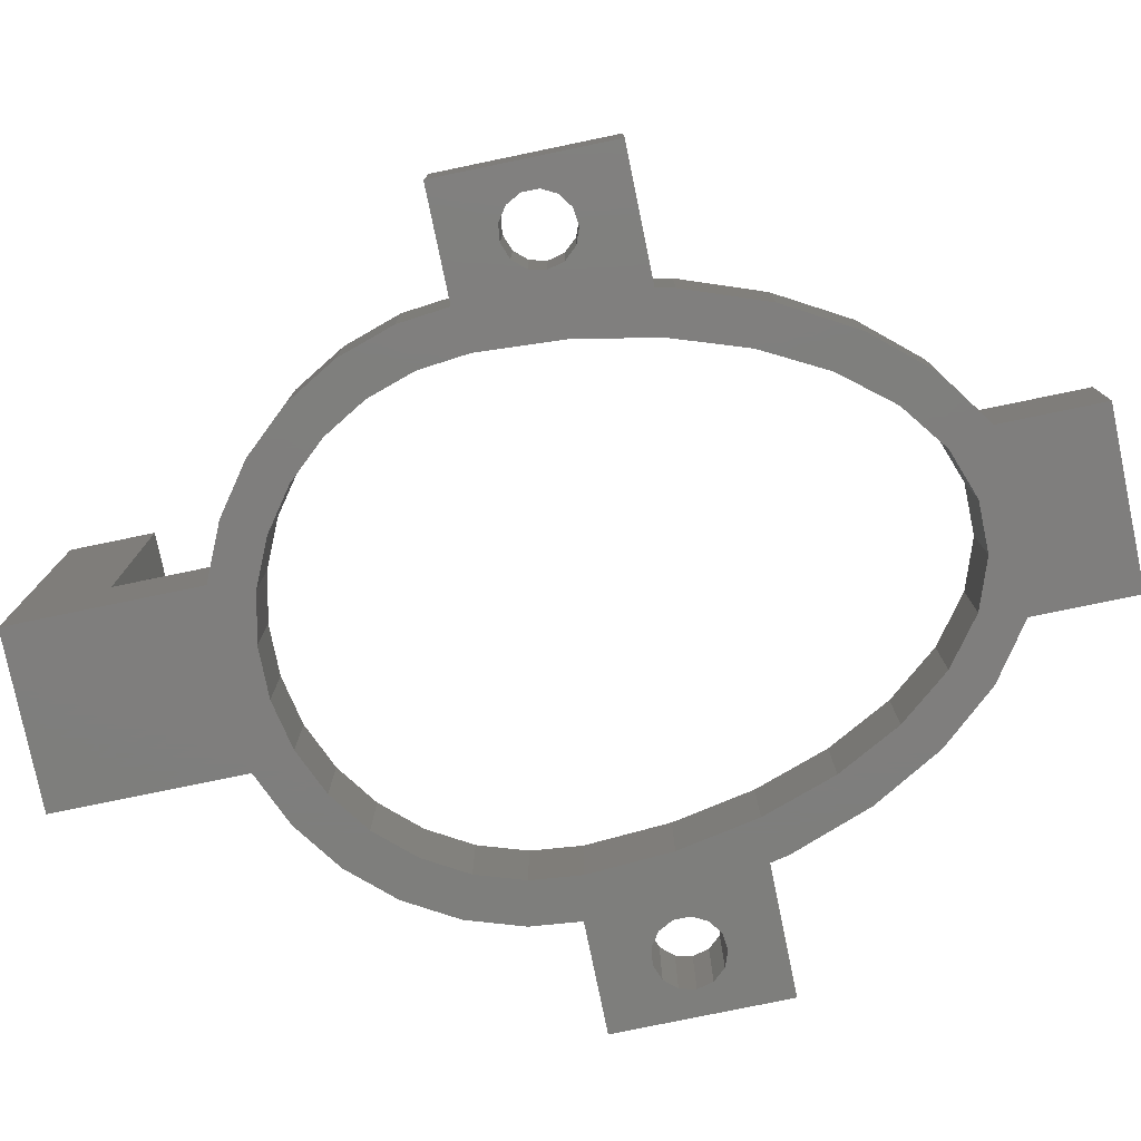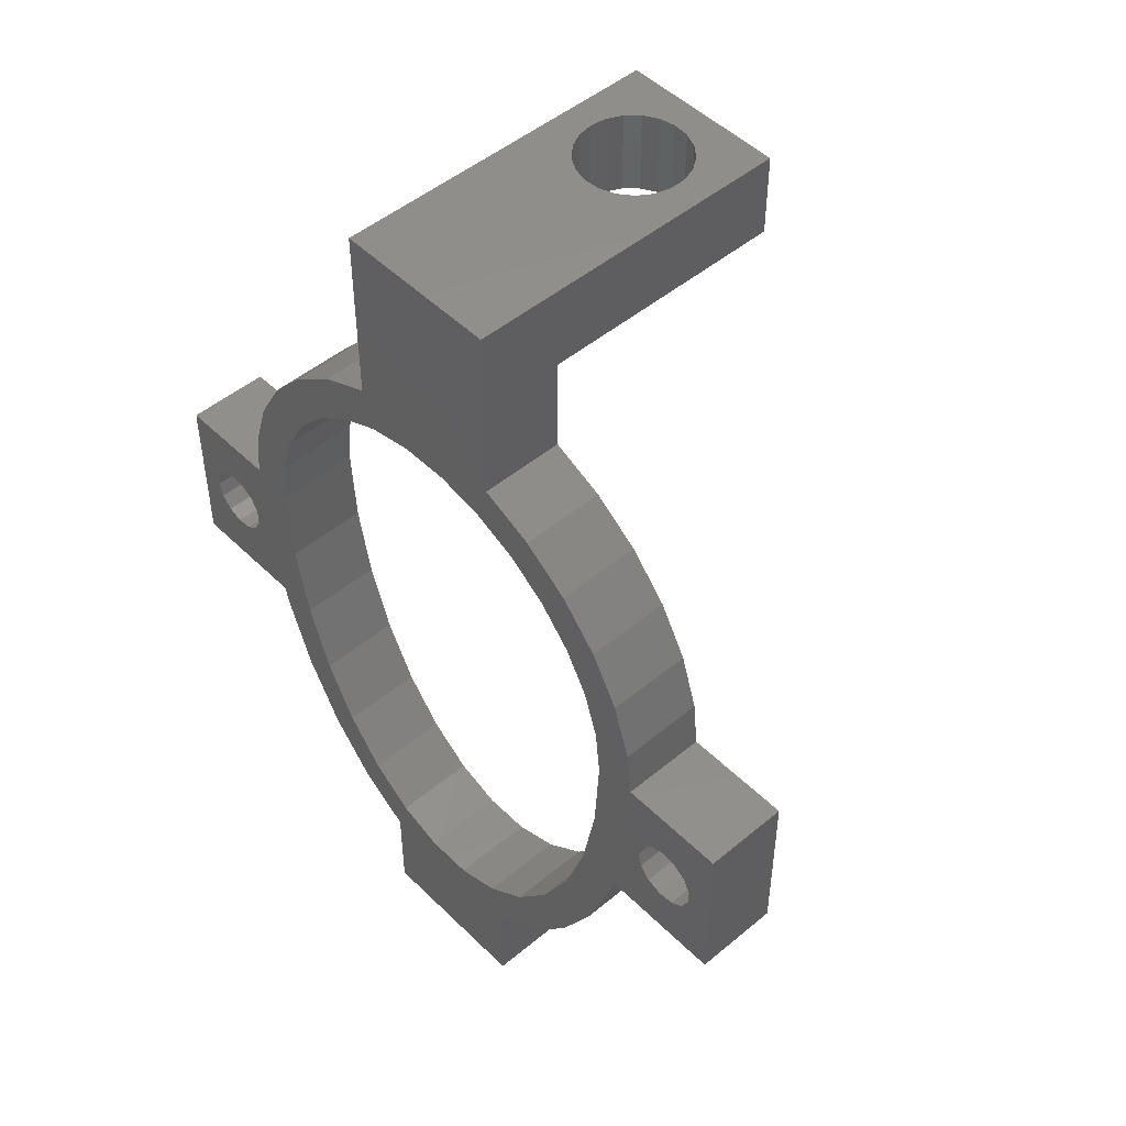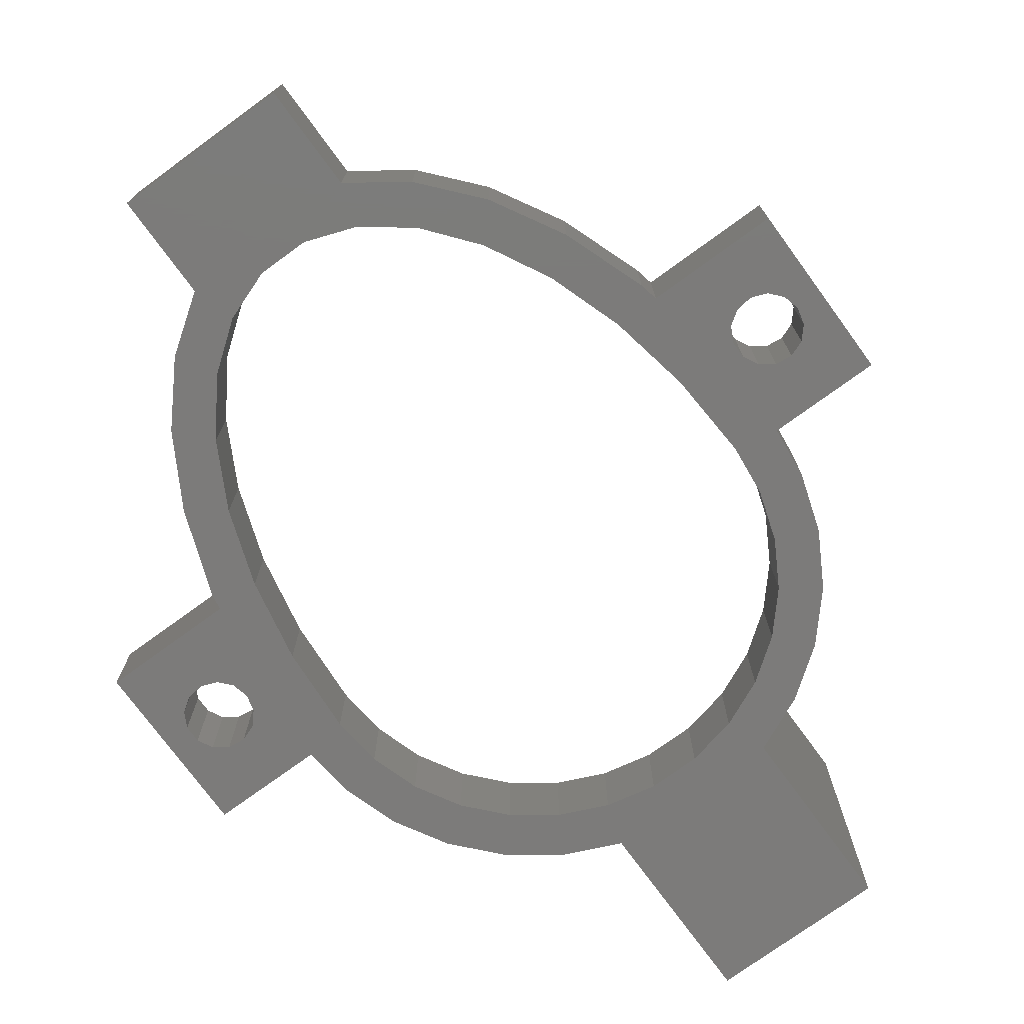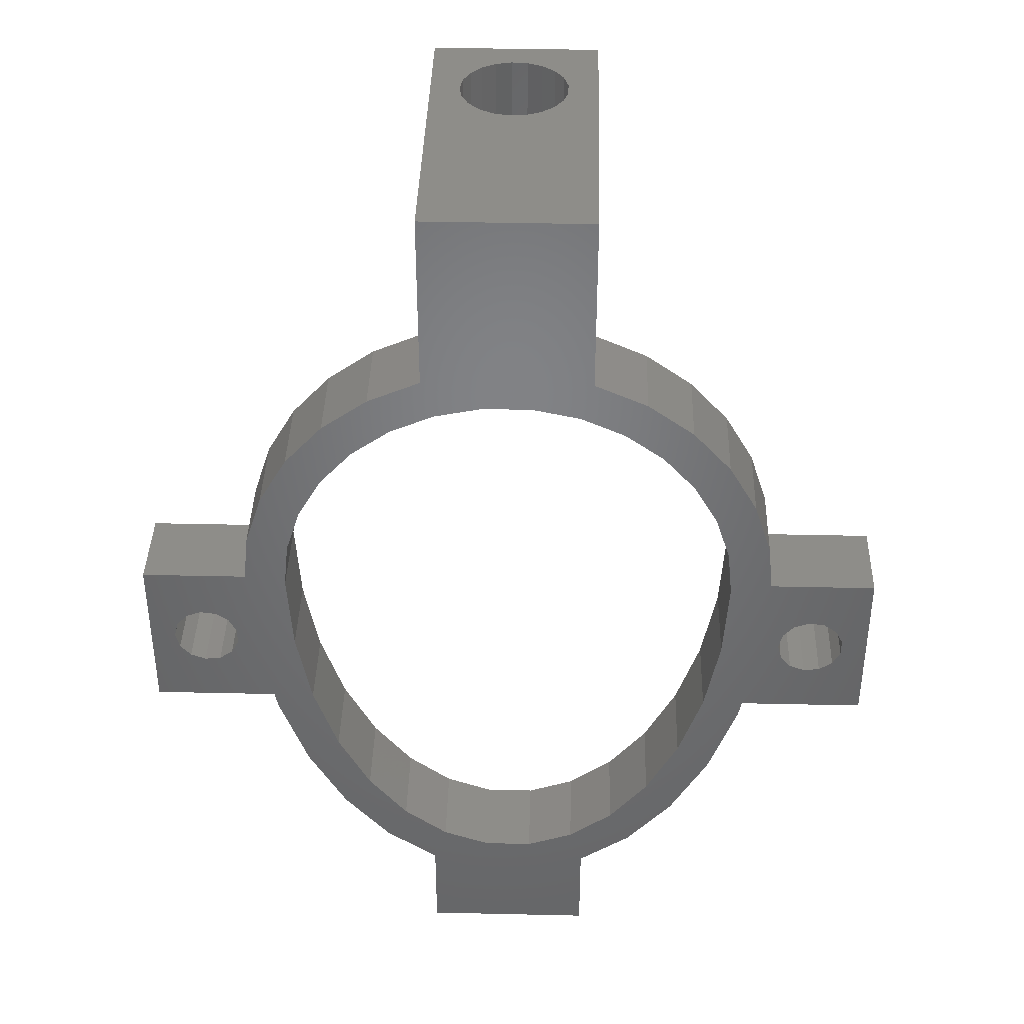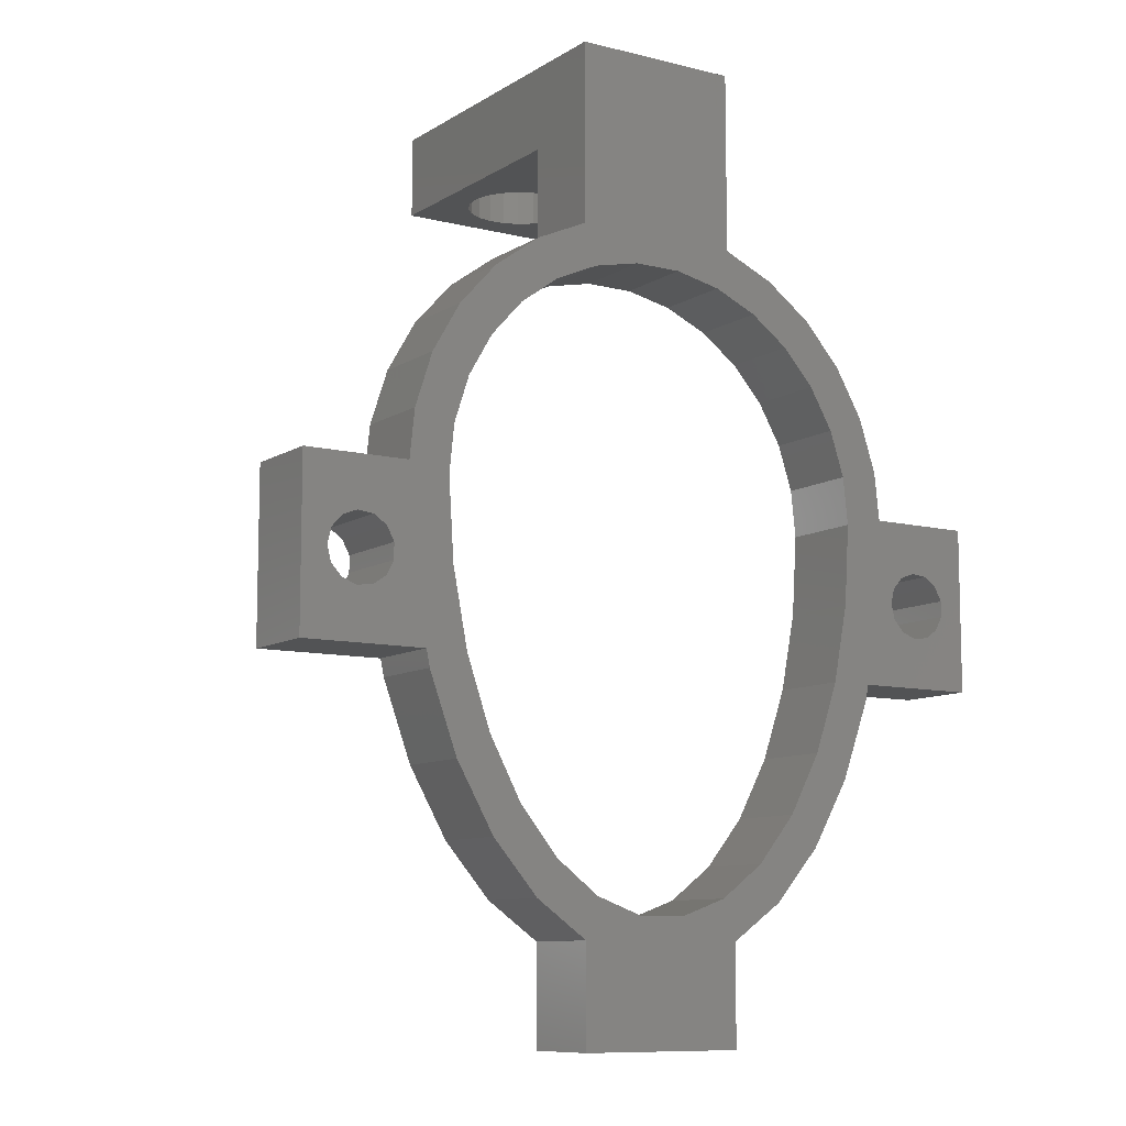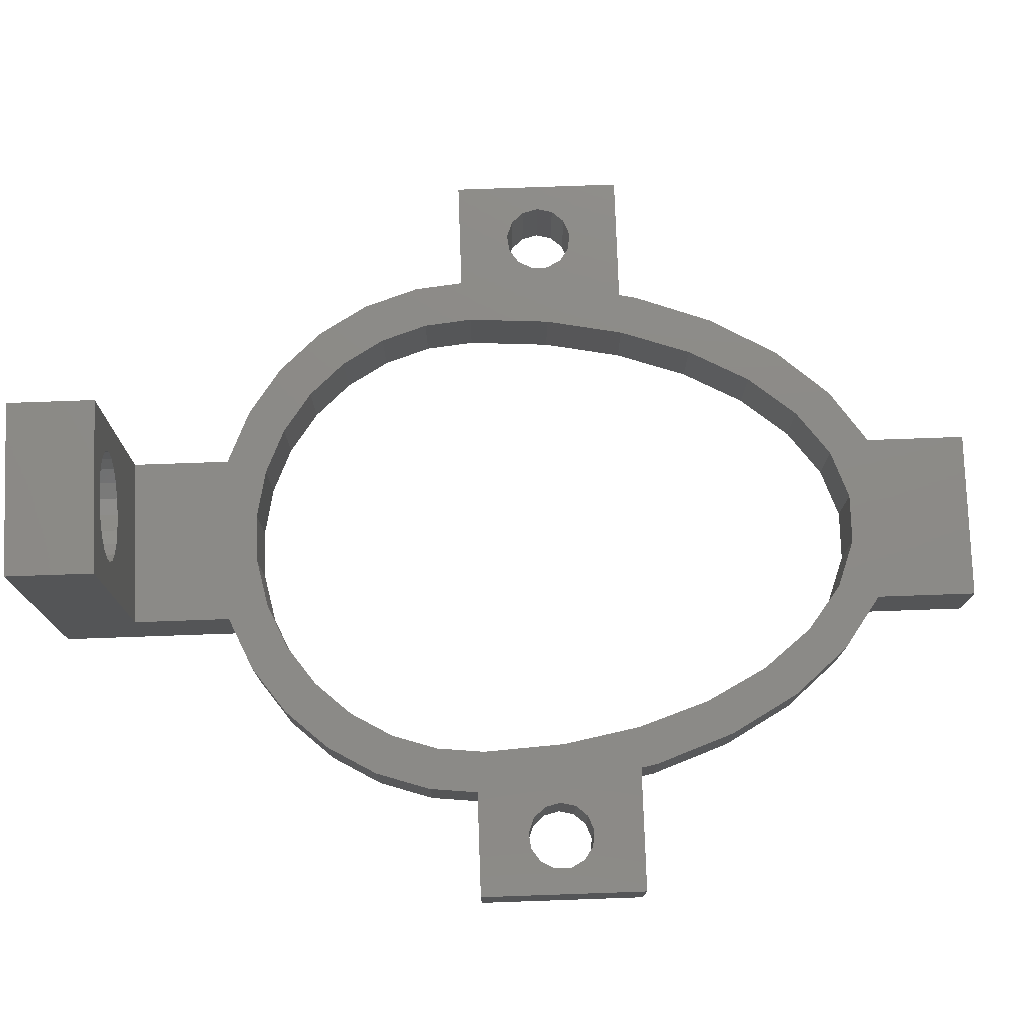
<metadata>
{"format":"stl","ext":"stl","renderer":"f3d","projection":"perspective","resolution":1024,"background":"white","views":[{"elev":-78.3,"azim":-78.3,"up":"+Z"},{"elev":49.0,"azim":-132.7,"up":"+Y"},{"elev":-74.7,"azim":36.1,"up":"+Z"},{"elev":39.3,"azim":-178.4,"up":"+Y"},{"elev":-9.6,"azim":147.0,"up":"+Y"},{"elev":77.0,"azim":-92.0,"up":"+Z"}]}
</metadata>
<code>
# stl→obj: 234 verts, 480 faces
v -45 -19 10
v -45 -19 0
v -30.11 -19 0
v -30.11 -19 10
v -35.73 -5.708 0
v -45 1 0
v -32.4 1 0
v -31.79 6.757 0
v -29.69 13.22 0
v -26.29 19.1 0
v -25.12 11.19 0
v -21.75 24.15 0
v -22.25 16.16 0
v -16.25 28.15 0
v -13.75 23.82 0
v -10.04 30.91 0
v -10 30.92 0
v -10 52.5 0
v 10 52.5 0
v 2.875 27.35 0
v 10 30.92 0
v 8.498 26.15 0
v 10.04 30.91 0
v 16.25 28.15 0
v 13.75 23.82 0
v 21.75 24.15 0
v 18.4 20.44 0
v 26.29 19.1 0
v 25.12 11.19 0
v 29.69 13.22 0
v 26.9 5.718 0
v 31.79 6.757 0
v 27.5 0 0
v 32.4 1 0
v 25.12 -19.01 0
v 29.69 -21.05 0
v 22.25 -27.48 0
v 41.54 -10.86 0
v 45 1 0
v 45 -19 0
v -21.75 -38.46 0
v -10 -49.23 0
v -10.04 -49.22 0
v -37.52 -12.97 0
v -39.42 -12.74 0
v -8.498 26.15 0
v -2.875 27.35 0
v 10 -61.12 0
v -10 -61.12 0
v -26.29 -30.42 0
v -18.4 -34.74 0
v -22.25 -27.48 0
v -13.75 -40.49 0
v -16.25 -44.82 0
v -41.88 -8.043 0
v -41.88 -9.957 0
v -40.99 -11.65 0
v -35.73 -12.29 0
v -26.9 -9.721 0
v -27.5 0 0
v -34.46 -10.86 0
v -34.46 -7.141 0
v -34 -9 0
v -40.99 -6.348 0
v -39.42 -5.26 0
v -37.52 -5.029 0
v -25.12 -19.01 0
v 26.9 -9.721 0
v 30.11 -19 0
v -29.69 -21.05 0
v 18.4 -34.74 0
v 21.75 -38.46 0
v 13.75 -40.49 0
v 8.498 -44.46 0
v 10.04 -49.22 0
v 10 -49.23 0
v -2.875 -46.49 0
v -8.498 -44.46 0
v 2.875 -46.49 0
v 16.25 -44.82 0
v 26.29 -30.42 0
v 22.25 16.16 0
v -18.4 20.44 0
v -26.9 5.718 0
v 36.58 -12.74 0
v 35.01 -11.65 0
v 34.12 -8.043 0
v 36.58 -5.26 0
v 38.48 -5.029 0
v 34.12 -9.957 0
v 40.27 -5.708 0
v 38.48 -12.97 0
v 41.54 -7.141 0
v 40.27 -12.29 0
v 42 -9 0
v 35.01 -6.348 0
v -45 1 10
v -29.69 -21.05 10
v -26.29 -30.42 10
v -39.42 -12.74 10
v -18.4 -34.74 10
v -22.25 -27.48 10
v -21.75 -38.46 10
v -16.25 -44.82 10
v -10.04 -49.22 10
v -10 -49.23 10
v -37.52 -5.029 10
v -35.73 -5.708 10
v -10 -61.12 10
v 10 -61.12 10
v 8.498 -44.46 10
v 10 -49.23 10
v 10.04 -49.22 10
v 26.9 -9.721 10
v 30.11 -19 10
v 45 -19 10
v -27.5 0 10
v -26.9 5.718 10
v -32.4 1 10
v -25.12 11.19 10
v -31.79 6.757 10
v 36.58 -5.26 10
v 45 1 10
v 32.4 1 10
v 25.12 11.19 10
v 31.79 6.757 10
v 29.69 13.22 10
v 22.25 16.16 10
v 26.29 19.1 10
v 18.4 20.44 10
v 21.75 24.15 10
v 13.75 23.82 10
v 16.25 28.15 10
v 8.498 26.15 10
v 10.04 30.91 10
v -8.498 26.15 10
v 10 30.92 10
v 10 42.5 10
v 26.9 5.718 10
v -10 30.92 10
v -10 42.5 10
v -29.69 13.22 10
v -18.4 20.44 10
v -22.25 16.16 10
v -26.29 19.1 10
v -16.25 28.15 10
v -21.75 24.15 10
v 2.875 27.35 10
v -34.46 -7.141 10
v -26.9 -9.721 10
v -25.12 -19.01 10
v -34 -9 10
v 25.12 -19.01 10
v 27.5 0 10
v -41.88 -9.957 10
v -37.52 -12.97 10
v -41.88 -8.043 10
v -40.99 -6.348 10
v 13.75 -40.49 10
v 16.25 -44.82 10
v -34.46 -10.86 10
v -35.73 -12.29 10
v -2.875 -46.49 10
v -8.498 -44.46 10
v -39.42 -5.26 10
v -40.99 -11.65 10
v 22.25 -27.48 10
v 29.69 -21.05 10
v 2.875 -46.49 10
v -2.875 27.35 10
v -13.75 23.82 10
v 35.01 -6.348 10
v 18.4 -34.74 10
v 21.75 -38.46 10
v 34.12 -9.957 10
v 26.29 -30.42 10
v 34.12 -8.043 10
v -13.75 -40.49 10
v 38.48 -12.97 10
v 36.58 -12.74 10
v 35.01 -11.65 10
v 41.54 -10.86 10
v 40.27 -12.29 10
v 38.48 -5.029 10
v 40.27 -5.708 10
v 41.54 -7.141 10
v 42 -9 10
v -10.04 30.91 10
v 10 52.5 40
v 10 42.5 40
v -3.25 52.5 24.37
v -4.765 52.5 25.58
v 2.375 52.5 36.05
v -10 52.5 40
v -6.427 52.5 30.97
v -6.427 52.5 29.03
v -5.856 52.5 27.18
v -1.446 52.5 23.66
v 0.4857 52.5 23.52
v 2.375 52.5 23.95
v 4.053 52.5 24.92
v 5.371 52.5 26.34
v 6.211 52.5 28.08
v 6.211 52.5 31.92
v 6.5 52.5 30
v 5.371 52.5 33.66
v -1.446 52.5 36.34
v 0.4857 52.5 36.48
v 4.053 52.5 35.08
v -3.25 52.5 35.63
v -4.765 52.5 34.42
v -5.856 52.5 32.82
v -10 42.5 40
v -3.25 42.5 24.37
v -6.427 42.5 29.03
v -1.446 42.5 23.66
v -6.427 42.5 30.97
v -1.446 42.5 36.34
v 0.4857 42.5 36.48
v -5.856 42.5 32.82
v -3.25 42.5 35.63
v -4.765 42.5 34.42
v 2.375 42.5 36.05
v 6.5 42.5 30
v 6.211 42.5 28.08
v 5.371 42.5 26.34
v 4.053 42.5 24.92
v 4.053 42.5 35.08
v 5.371 42.5 33.66
v 6.211 42.5 31.92
v 2.375 42.5 23.95
v -4.765 42.5 25.58
v -5.856 42.5 27.18
v 0.4857 42.5 23.52
f 1 2 3
f 4 1 3
f 5 6 7
f 3 7 8
f 3 8 9
f 3 9 10
f 11 10 12
f 13 12 14
f 15 14 16
f 17 18 19
f 20 19 21
f 22 23 24
f 25 24 26
f 27 26 28
f 29 28 30
f 31 30 32
f 33 32 34
f 35 36 37
f 38 39 40
f 41 42 43
f 44 3 45
f 15 17 46
f 46 19 47
f 48 49 42
f 50 48 41
f 51 50 52
f 48 42 41
f 53 48 50
f 41 43 54
f 2 6 55
f 2 55 56
f 2 56 57
f 2 57 45
f 2 45 3
f 58 3 44
f 59 3 60
f 61 3 58
f 62 7 63
f 3 61 63
f 3 63 7
f 64 6 65
f 66 6 5
f 62 5 7
f 65 6 66
f 11 12 13
f 55 6 64
f 3 10 60
f 15 16 17
f 67 3 59
f 68 69 35
f 52 70 3
f 71 72 73
f 74 75 76
f 77 48 78
f 78 48 53
f 51 53 50
f 74 76 79
f 76 48 77
f 76 77 79
f 80 75 74
f 72 80 73
f 81 72 71
f 36 81 37
f 69 36 35
f 52 3 67
f 37 81 71
f 82 28 29
f 47 19 20
f 17 19 46
f 83 14 15
f 13 14 83
f 84 10 11
f 85 69 86
f 60 10 84
f 68 87 69
f 88 39 89
f 87 90 69
f 90 86 69
f 89 39 91
f 69 85 40
f 85 92 40
f 91 39 93
f 92 94 40
f 95 39 38
f 94 38 40
f 93 39 95
f 68 39 88
f 68 88 96
f 68 96 87
f 73 80 74
f 70 52 50
f 20 21 23
f 20 23 22
f 22 24 25
f 25 26 27
f 29 30 31
f 27 28 82
f 33 34 39
f 31 32 33
f 33 39 68
f 2 1 6
f 6 1 97
f 98 99 4
f 100 1 4
f 101 102 4
f 99 103 4
f 103 104 4
f 104 105 4
f 105 106 4
f 107 108 97
f 109 110 106
f 111 112 113
f 114 115 116
f 117 118 119
f 118 120 121
f 122 123 124
f 125 126 127
f 128 127 129
f 130 129 131
f 132 131 133
f 134 133 135
f 136 137 138
f 125 139 126
f 140 138 141
f 142 138 140
f 142 143 138
f 142 144 143
f 145 146 147
f 148 135 137
f 149 150 108
f 151 149 152
f 114 153 115
f 139 154 124
f 97 1 155
f 156 100 4
f 97 155 157
f 97 157 158
f 159 111 160
f 161 162 4
f 163 164 110
f 162 156 4
f 150 117 119
f 165 107 97
f 166 1 100
f 155 1 166
f 108 150 97
f 153 167 168
f 151 152 161
f 111 169 112
f 170 148 137
f 121 119 118
f 143 171 138
f 170 137 136
f 148 134 135
f 171 136 138
f 132 130 131
f 128 125 127
f 172 122 124
f 158 165 97
f 130 128 129
f 124 126 139
f 172 124 154
f 173 159 174
f 175 154 114
f 168 115 153
f 176 168 167
f 174 176 173
f 167 173 176
f 160 174 159
f 150 119 97
f 113 160 111
f 177 172 154
f 110 112 169
f 102 151 161
f 110 169 163
f 106 110 164
f 106 164 178
f 106 101 4
f 106 178 101
f 179 180 116
f 102 161 4
f 181 175 114
f 177 154 175
f 182 183 116
f 184 123 122
f 185 123 184
f 186 123 185
f 116 123 186
f 116 186 187
f 183 179 116
f 187 182 116
f 116 180 114
f 180 181 114
f 145 188 146
f 145 140 188
f 145 142 140
f 134 132 133
f 142 120 144
f 142 121 120
f 151 150 149
f 3 70 4
f 4 70 98
f 70 50 98
f 98 50 99
f 50 41 99
f 99 41 103
f 41 54 103
f 103 54 104
f 104 54 43
f 105 104 43
f 105 43 42
f 106 105 42
f 49 109 42
f 42 109 106
f 109 49 48
f 110 109 48
f 110 48 76
f 112 110 76
f 112 76 75
f 113 112 75
f 113 75 80
f 160 113 80
f 160 80 72
f 174 160 72
f 174 72 81
f 176 174 81
f 176 81 36
f 168 176 36
f 168 36 69
f 115 168 69
f 115 69 40
f 116 115 40
f 116 40 39
f 123 116 39
f 34 124 39
f 39 124 123
f 34 32 126
f 124 34 126
f 32 30 127
f 126 32 127
f 30 28 129
f 127 30 129
f 28 26 131
f 129 28 131
f 24 133 26
f 26 133 131
f 23 135 24
f 24 135 133
f 21 137 23
f 23 137 135
f 137 21 19
f 138 137 19
f 189 138 19
f 190 138 189
f 191 19 192
f 193 194 189
f 18 194 195
f 18 195 196
f 18 196 197
f 18 197 19
f 197 192 19
f 198 19 191
f 19 198 199
f 19 199 200
f 19 200 201
f 19 201 202
f 19 202 203
f 19 203 189
f 204 189 205
f 206 189 204
f 207 194 208
f 206 209 189
f 208 194 193
f 209 193 189
f 210 194 207
f 211 194 210
f 212 194 211
f 195 194 212
f 205 189 203
f 17 140 18
f 18 140 141
f 18 141 213
f 18 213 194
f 16 188 17
f 17 188 140
f 14 146 16
f 16 146 188
f 12 147 14
f 14 147 146
f 10 145 12
f 12 145 147
f 9 142 10
f 10 142 145
f 8 121 9
f 9 121 142
f 7 119 8
f 8 119 121
f 6 97 7
f 7 97 119
f 157 55 64
f 158 157 64
f 155 56 55
f 157 155 55
f 158 64 65
f 165 158 65
f 165 65 66
f 107 165 66
f 107 66 5
f 108 107 5
f 5 62 108
f 108 62 149
f 62 63 149
f 149 63 152
f 61 161 63
f 63 161 152
f 58 162 61
f 61 162 161
f 44 156 58
f 58 156 162
f 45 100 44
f 44 100 156
f 57 166 45
f 45 166 100
f 57 56 155
f 166 57 155
f 59 60 117
f 150 59 117
f 117 60 84
f 118 117 84
f 118 84 11
f 120 118 11
f 120 11 13
f 144 120 13
f 144 13 83
f 143 144 83
f 143 83 15
f 171 143 15
f 171 15 46
f 136 171 46
f 136 46 47
f 170 136 47
f 170 47 20
f 148 170 20
f 148 20 22
f 134 148 22
f 134 22 25
f 132 134 25
f 132 25 27
f 130 132 27
f 27 82 130
f 130 82 128
f 82 29 128
f 128 29 125
f 29 31 125
f 125 31 139
f 31 33 139
f 139 33 154
f 68 114 33
f 33 114 154
f 35 153 68
f 68 153 114
f 37 167 35
f 35 167 153
f 71 173 37
f 37 173 167
f 73 159 71
f 71 159 173
f 74 111 73
f 73 111 159
f 79 169 74
f 74 169 111
f 77 163 79
f 79 163 169
f 78 164 77
f 77 164 163
f 53 178 78
f 78 178 164
f 53 51 101
f 178 53 101
f 51 52 102
f 101 51 102
f 52 67 151
f 102 52 151
f 67 59 150
f 151 67 150
f 177 87 96
f 172 177 96
f 175 90 87
f 177 175 87
f 172 96 88
f 122 172 88
f 122 88 89
f 184 122 89
f 184 89 91
f 185 184 91
f 91 93 185
f 185 93 186
f 93 95 186
f 186 95 187
f 38 182 95
f 95 182 187
f 94 183 38
f 38 183 182
f 92 179 94
f 94 179 183
f 85 180 92
f 92 180 179
f 86 181 85
f 85 181 180
f 86 90 175
f 181 86 175
f 214 141 138
f 213 141 215
f 216 214 138
f 213 215 217
f 218 219 190
f 213 217 220
f 221 213 222
f 218 213 221
f 219 223 190
f 190 213 218
f 224 225 138
f 226 227 138
f 190 223 228
f 225 226 138
f 190 228 229
f 190 230 138
f 190 229 230
f 230 224 138
f 227 231 138
f 232 141 214
f 233 141 232
f 215 141 233
f 234 216 138
f 220 222 213
f 231 234 138
f 194 213 190
f 189 194 190
f 195 212 220
f 217 195 220
f 196 195 217
f 215 196 217
f 212 211 222
f 220 212 222
f 210 221 211
f 211 221 222
f 207 218 210
f 210 218 221
f 208 219 207
f 207 219 218
f 193 223 208
f 208 223 219
f 209 228 193
f 193 228 223
f 206 229 209
f 209 229 228
f 204 230 206
f 206 230 229
f 205 224 204
f 204 224 230
f 205 203 224
f 224 203 225
f 203 202 225
f 225 202 226
f 202 201 226
f 226 201 227
f 227 201 200
f 231 227 200
f 231 200 199
f 234 231 199
f 234 199 198
f 216 234 198
f 216 198 191
f 214 216 191
f 214 191 192
f 232 214 192
f 232 192 197
f 233 232 197
f 233 197 196
f 215 233 196

</code>
